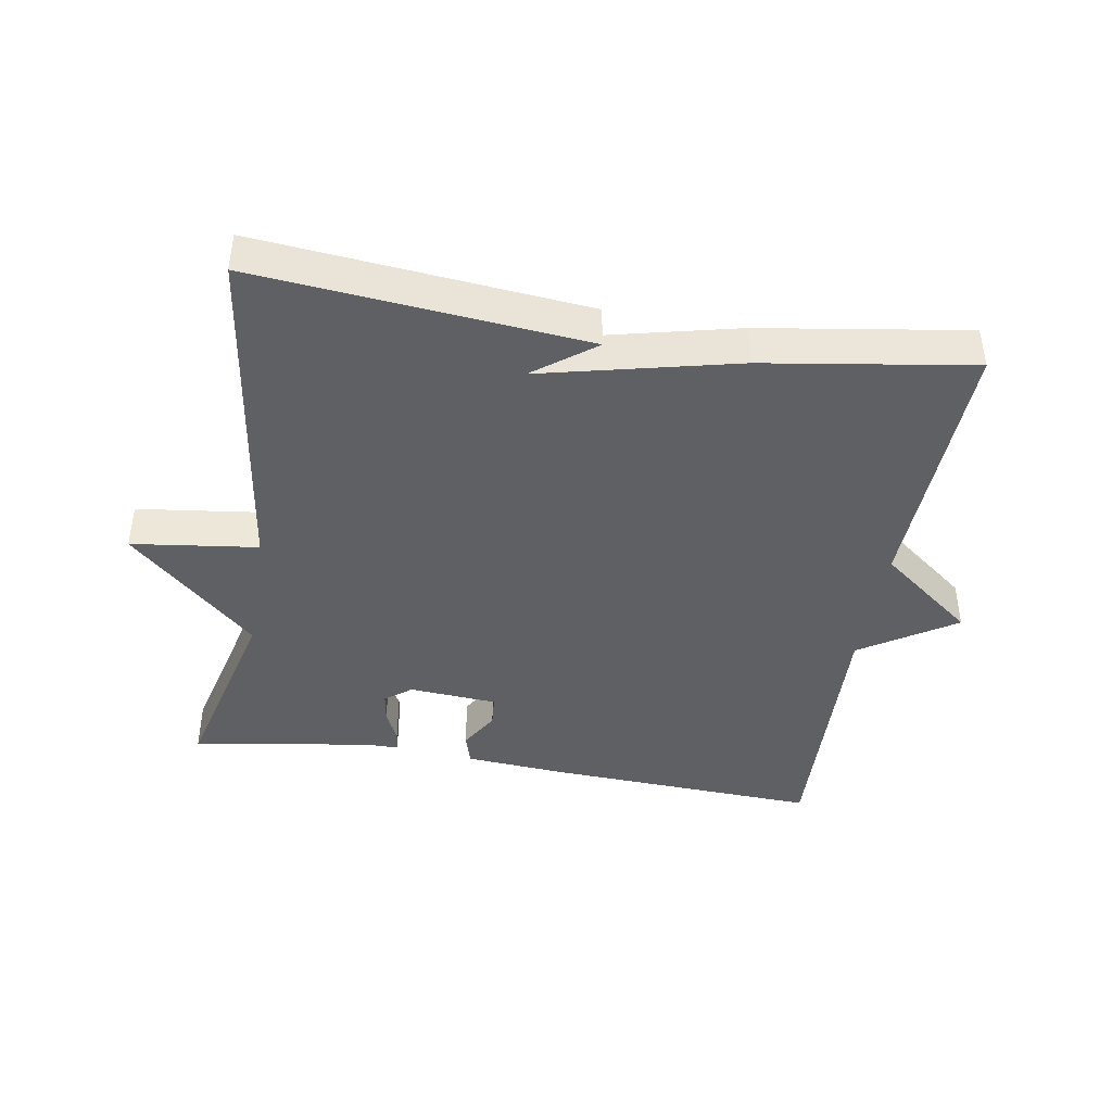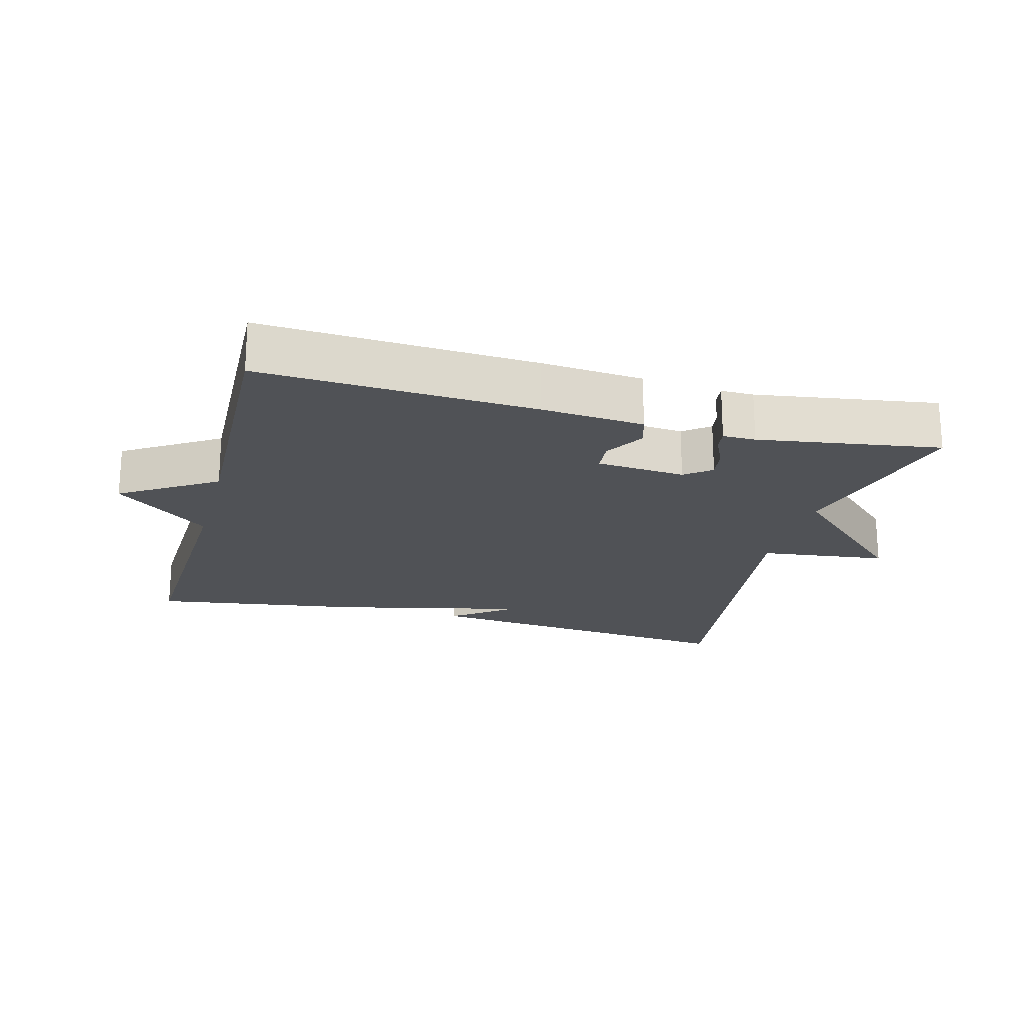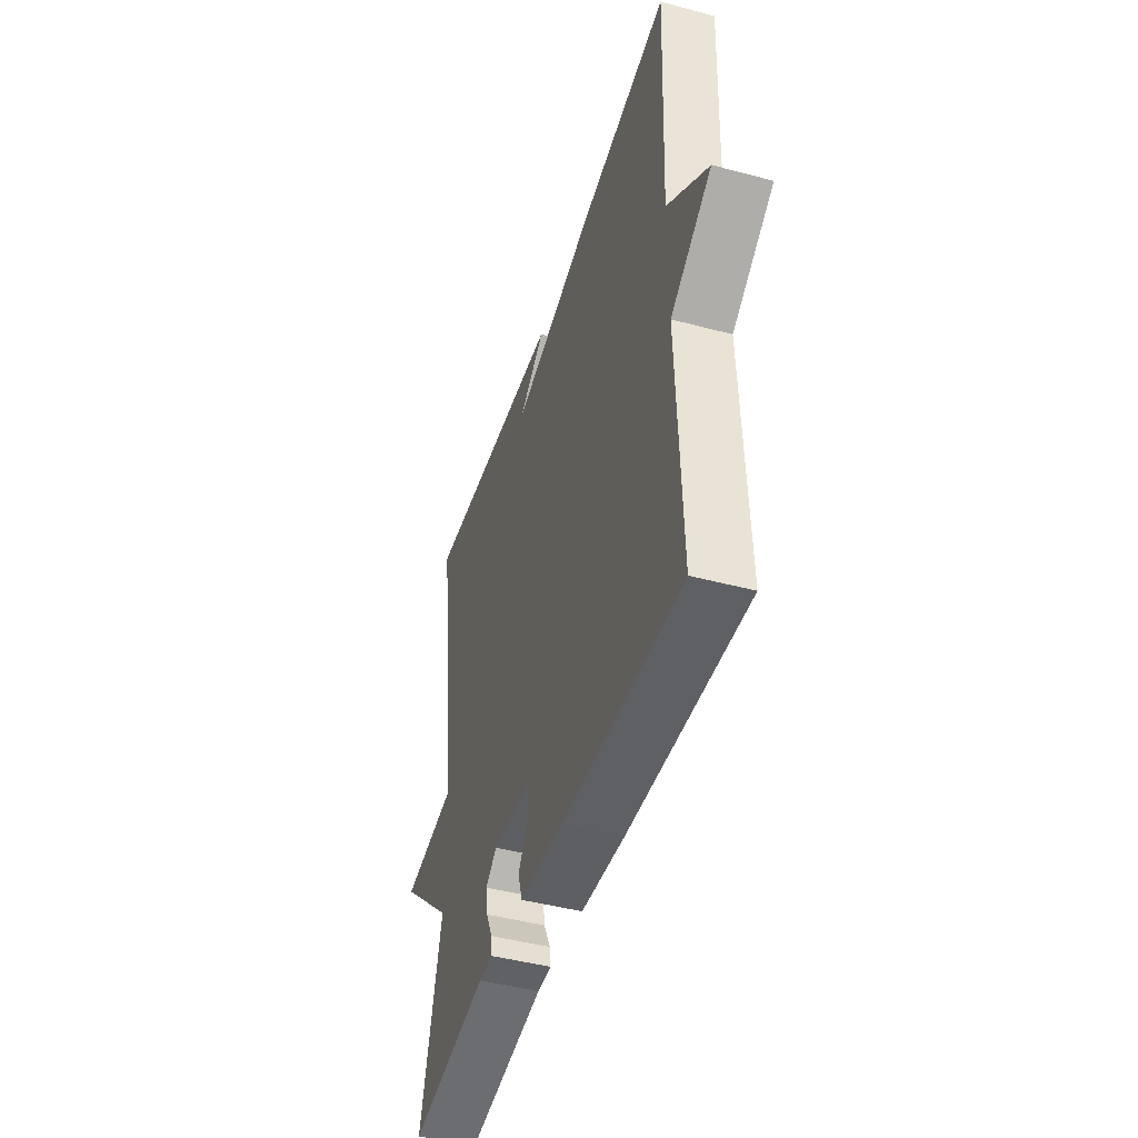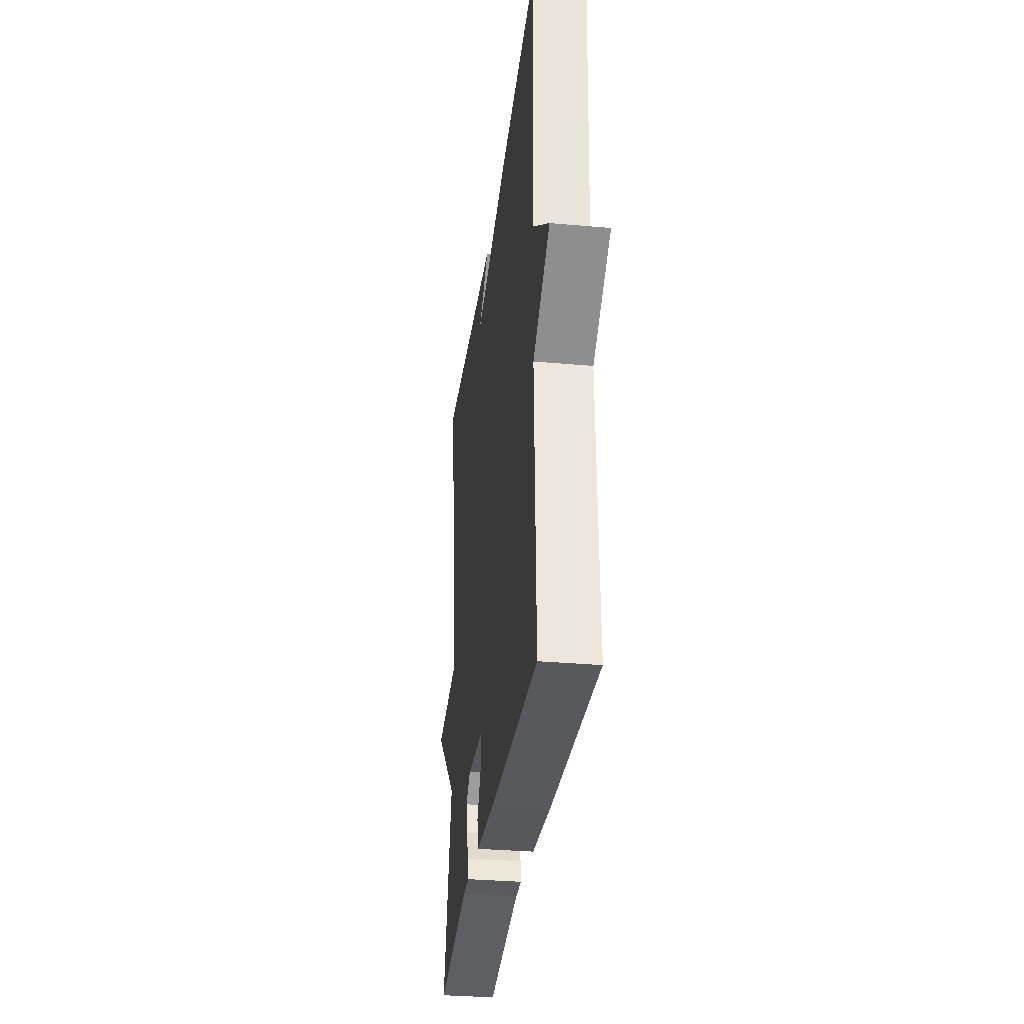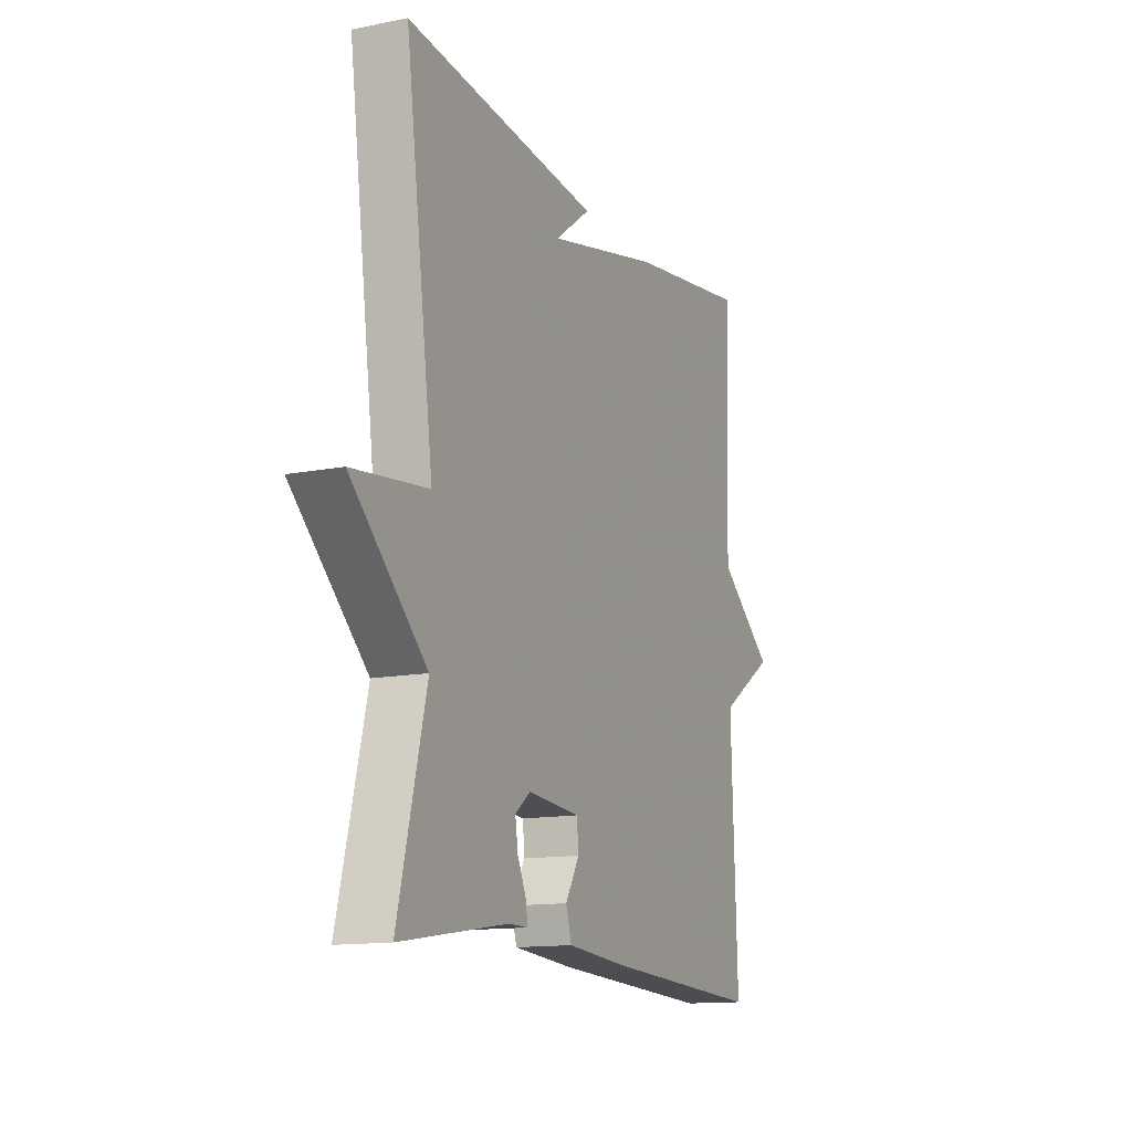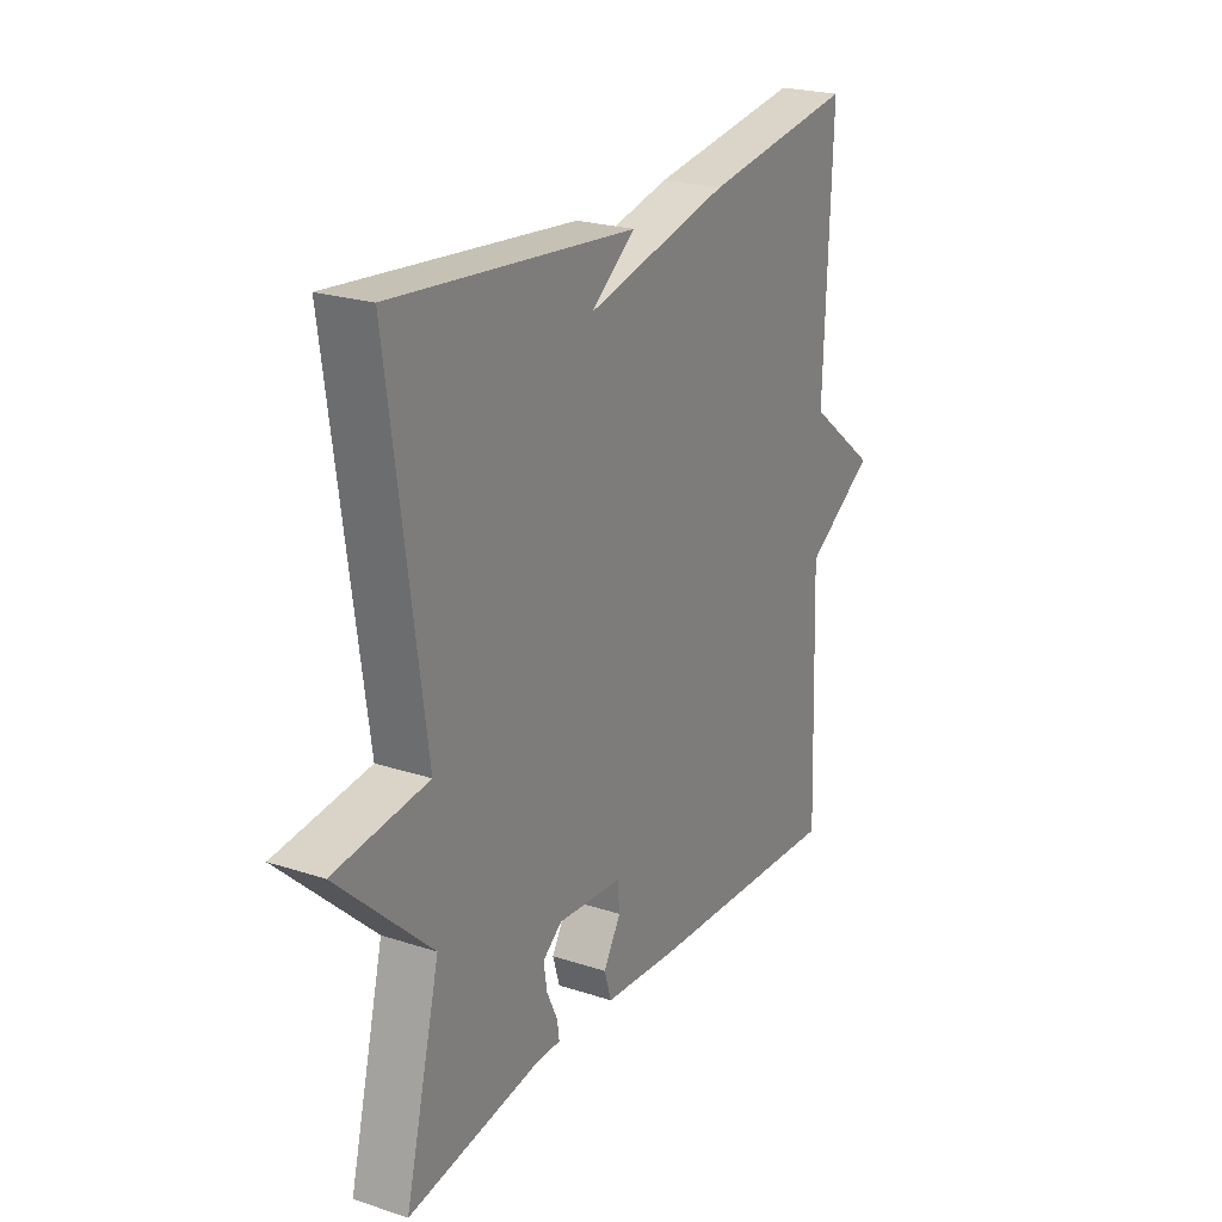
<metadata>
{"format":"obj","ext":"obj","renderer":"f3d","projection":"perspective","resolution":1024,"background":"white","views":[{"elev":-42.5,"azim":-9.4,"up":"+Y"},{"elev":-20.8,"azim":164.9,"up":"+Y"},{"elev":-45.4,"azim":72.9,"up":"+Z"},{"elev":-32.3,"azim":82.9,"up":"+Z"},{"elev":-13.5,"azim":-66.1,"up":"+Z"},{"elev":23.1,"azim":-61.0,"up":"+Z"}]}
</metadata>
<code>
v 0.5 0.07 -0.5
v 0.092 0.07 -0.48
v -0.06 0.07 -0.468
v -0.074 0.07 -0.421
v -0.039 0.07 -0.362
v -0.043 0.07 -0.315
v -0.175 0.07 -0.305
v -0.214 0.07 -0.335
v -0.207 0.07 -0.38
v -0.185 0.07 -0.427
v -0.181 0.07 -0.458
v -0.23 0.07 -0.458
v -0.5 0.07 -0.5
v -0.429 0.07 -0.214
v -0.618 0.07 -0.038
v -0.429 0.07 -0.014
v -0.5 0.07 0.5
v -0.009 0.07 0.453
v -0.1 0.07 0.385
v 0.191 0.07 0.453
v 0.5 0.07 0.5
v 0.485 0.07 0.101
v 0.626 0.07 -0.009
v 0.485 0.07 -0.099
v 0.5 0 -0.5
v 0.092 0 -0.48
v -0.06 0 -0.468
v -0.074 0 -0.421
v -0.039 0 -0.362
v -0.043 0 -0.315
v -0.175 0 -0.305
v -0.214 0 -0.335
v -0.207 0 -0.38
v -0.185 0 -0.427
v -0.181 0 -0.458
v -0.23 0 -0.458
v -0.5 0 -0.5
v -0.429 0 -0.214
v -0.618 0 -0.038
v -0.429 0 -0.014
v -0.5 0 0.5
v -0.009 0 0.453
v -0.1 0 0.385
v 0.191 0 0.453
v 0.5 0 0.5
v 0.485 0 0.101
v 0.626 0 -0.009
v 0.485 0 -0.099
f 22 23 24
f 19 20 21 22
f 19 22 24
f 17 18 19
f 19 24 1
f 17 19 1
f 16 17 1
f 14 15 16
f 12 13 14
f 12 14 16
f 11 12 16
f 10 11 16
f 9 10 16
f 8 9 16
f 7 8 16
f 6 7 16
f 3 4 5
f 2 3 5
f 1 2 5
f 1 5 6
f 1 6 16
f 48 47 46
f 46 45 44 43
f 48 46 43
f 43 42 41
f 25 48 43
f 25 43 41
f 25 41 40
f 40 39 38
f 38 37 36
f 40 38 36
f 40 36 35
f 40 35 34
f 40 34 33
f 40 33 32
f 40 32 31
f 40 31 30
f 29 28 27
f 29 27 26
f 29 26 25
f 30 29 25
f 40 30 25
f 1 25 26 2
f 2 26 27 3
f 3 27 28 4
f 4 28 29 5
f 5 29 30 6
f 6 30 31 7
f 7 31 32 8
f 8 32 33 9
f 9 33 34 10
f 10 34 35 11
f 11 35 36 12
f 12 36 37 13
f 13 37 38 14
f 14 38 39 15
f 15 39 40 16
f 16 40 41 17
f 17 41 42 18
f 18 42 43 19
f 19 43 44 20
f 20 44 45 21
f 21 45 46 22
f 22 46 47 23
f 23 47 48 24
f 24 48 25 1

</code>
